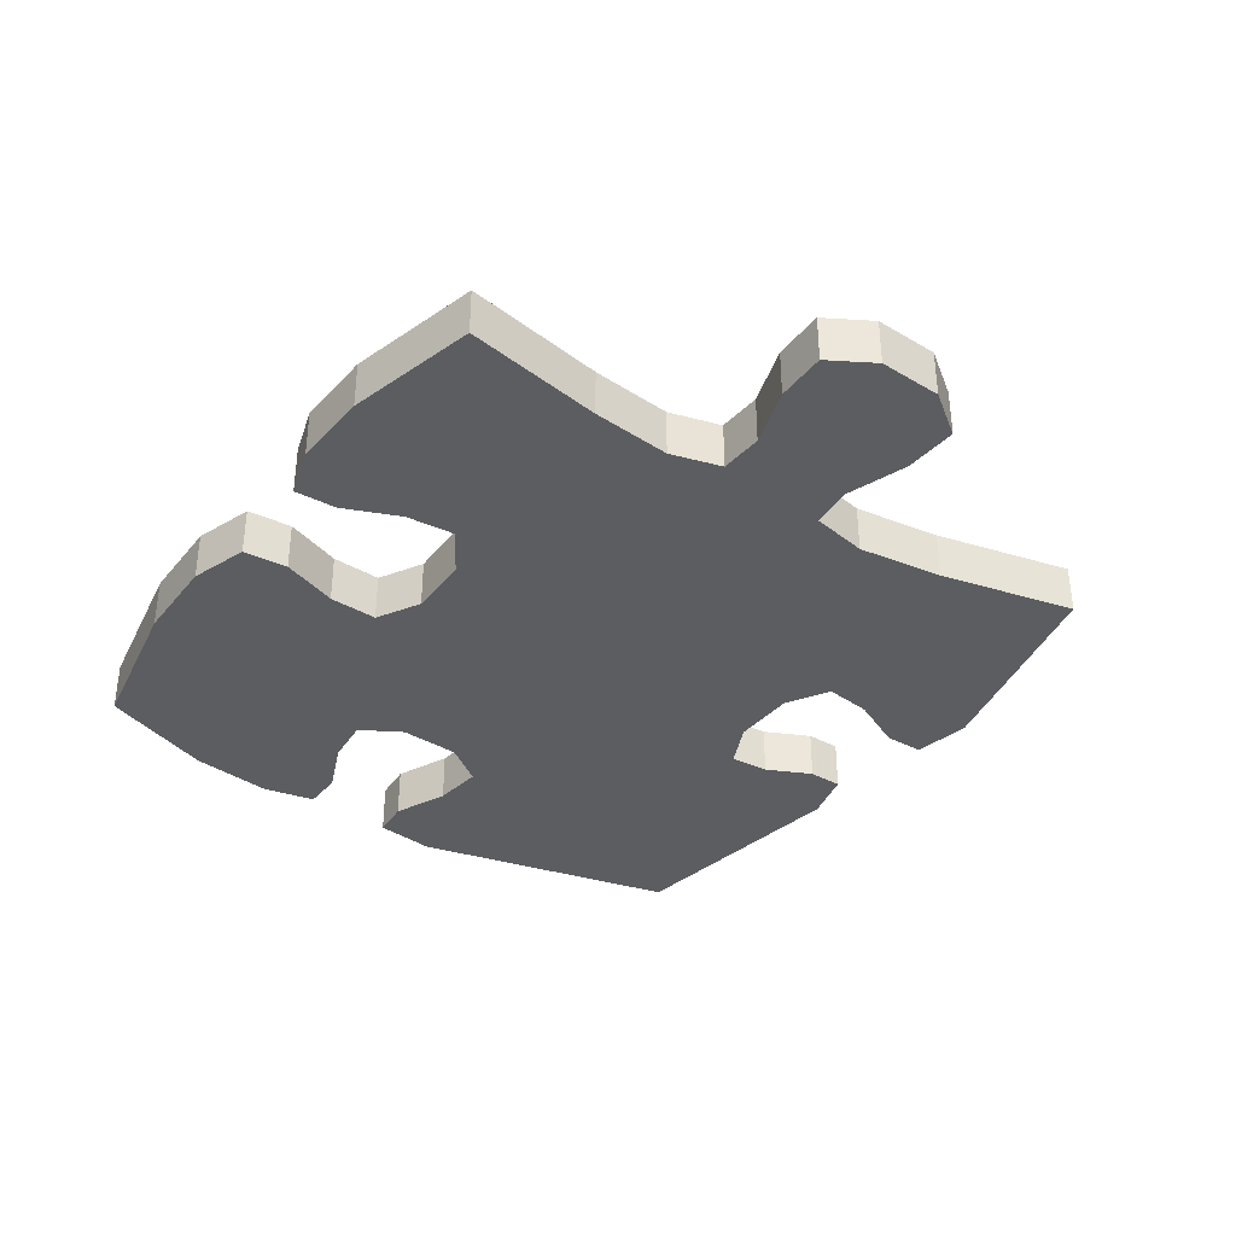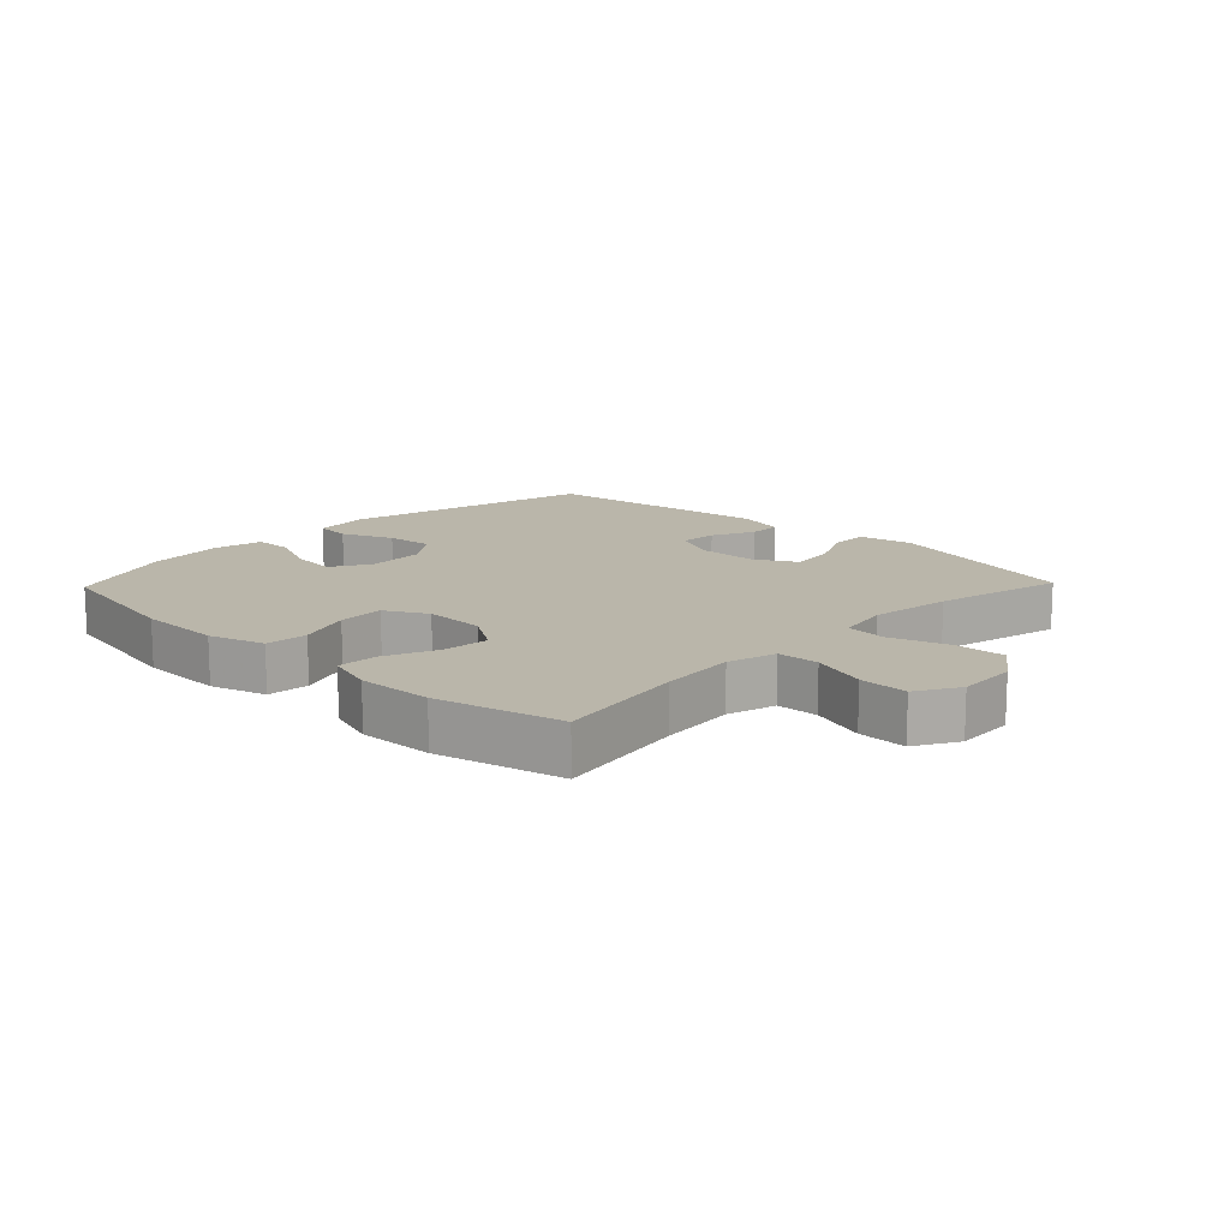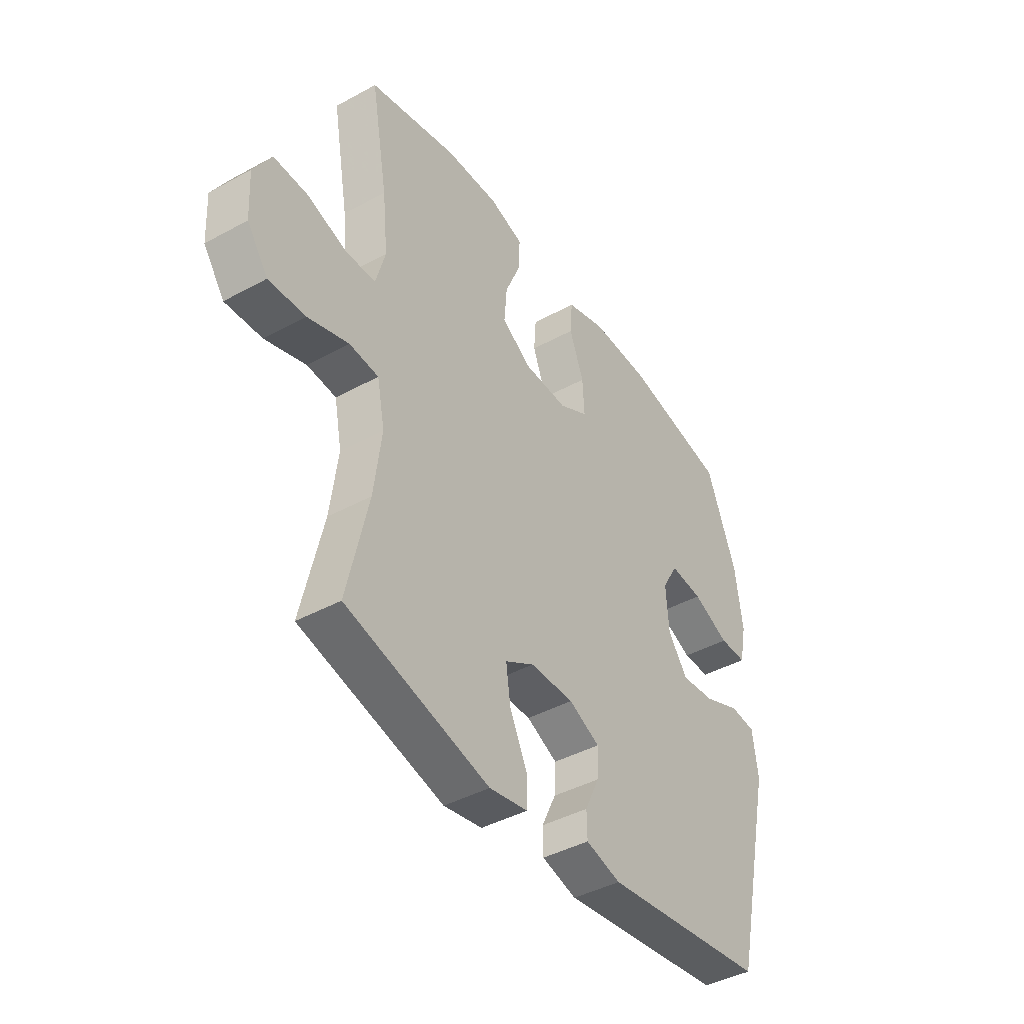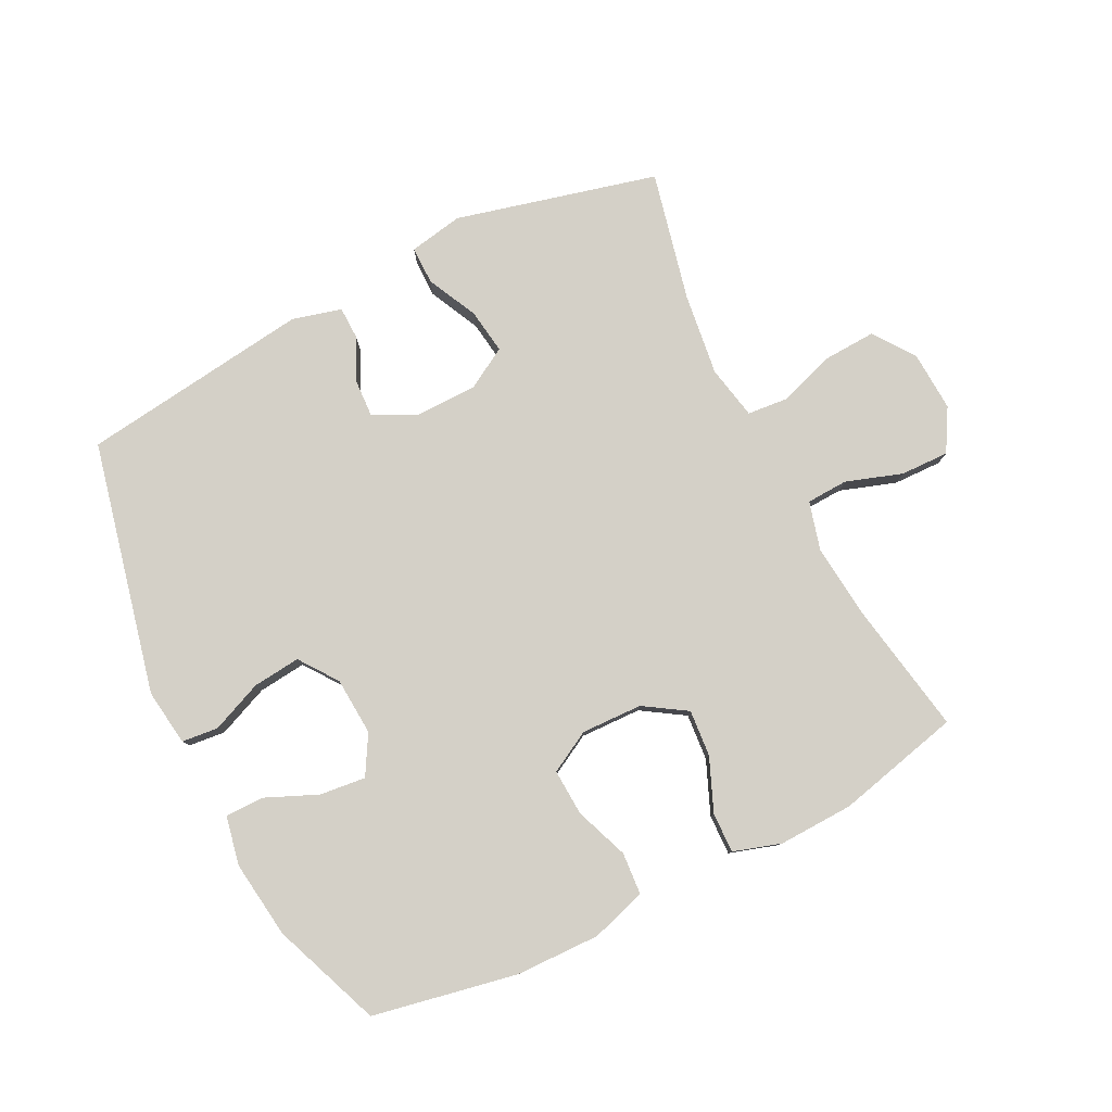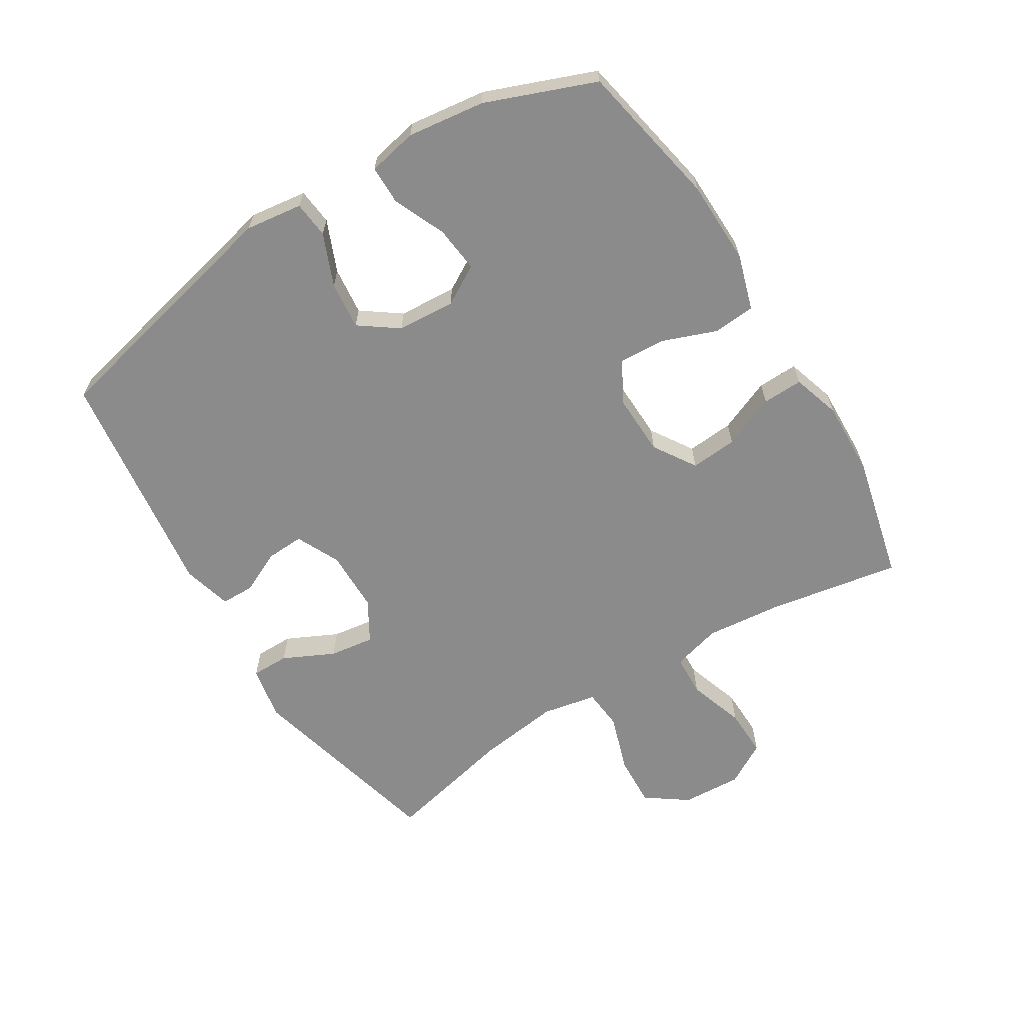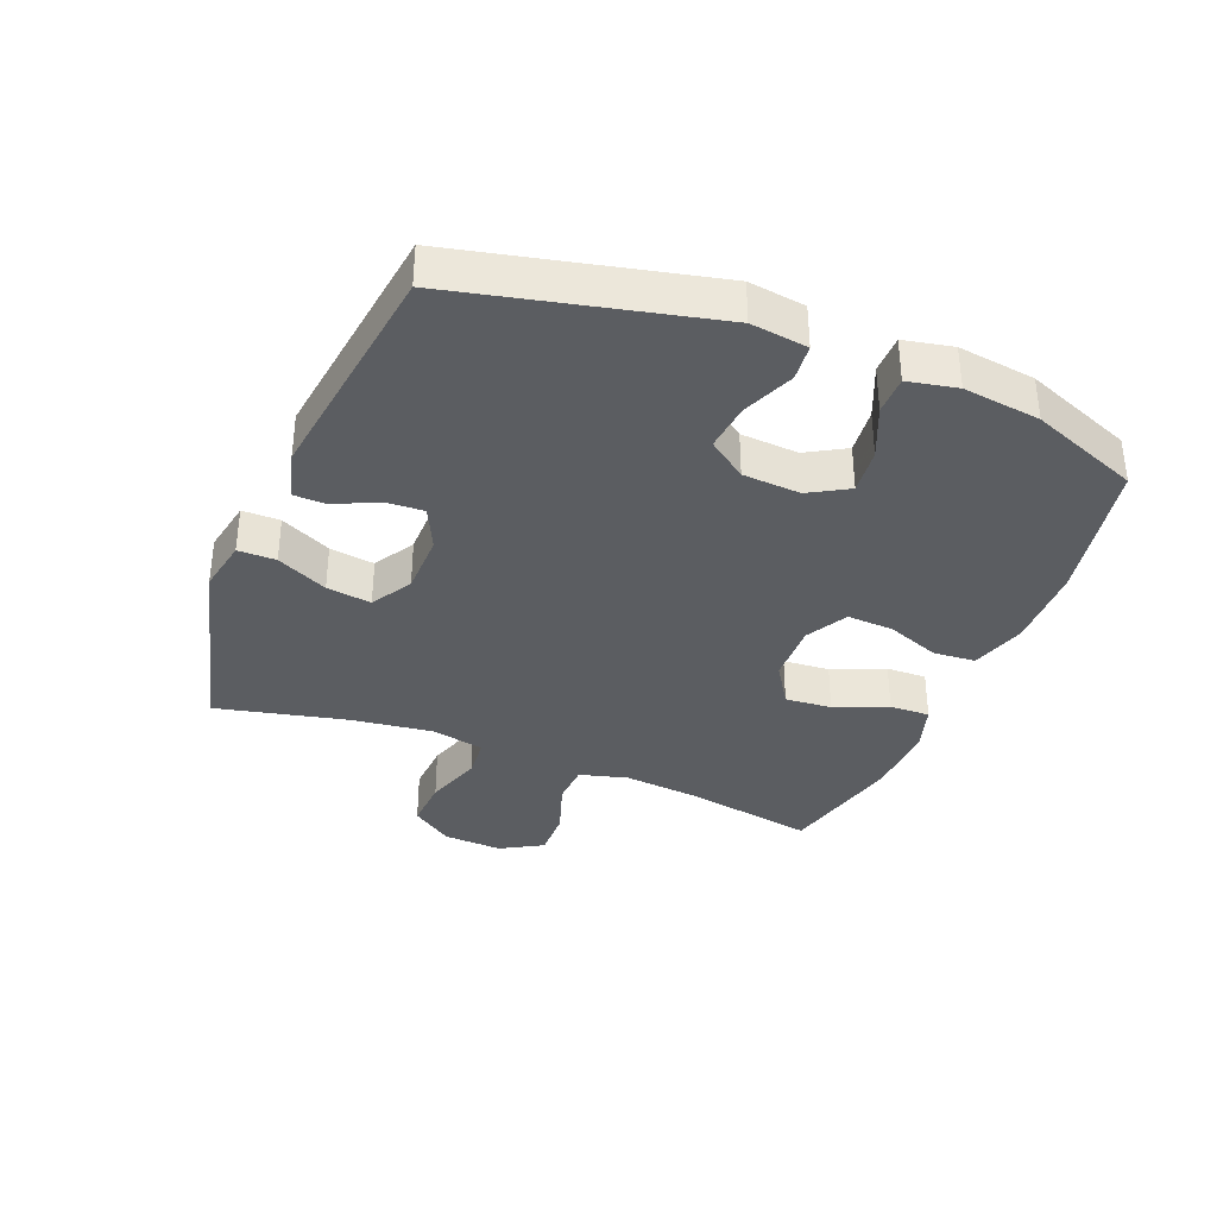
<metadata>
{"format":"obj","ext":"obj","renderer":"f3d","projection":"perspective","resolution":1024,"background":"white","views":[{"elev":-35.5,"azim":55.1,"up":"+Y"},{"elev":13.8,"azim":43.9,"up":"+Y"},{"elev":-42.4,"azim":123.2,"up":"+Z"},{"elev":80.0,"azim":-26.7,"up":"+Y"},{"elev":-63.9,"azim":-58.3,"up":"+Y"},{"elev":-35.5,"azim":-111.9,"up":"+Y"}]}
</metadata>
<code>
v -0.5 0.07 0.5
v -0.271 0.07 0.545
v -0.137 0.07 0.548
v -0.049 0.07 0.521
v -0.044 0.07 0.454
v -0.076 0.07 0.369
v -0.08 0.07 0.295
v -0.014 0.07 0.259
v 0.083 0.07 0.262
v 0.15 0.07 0.305
v 0.144 0.07 0.379
v 0.109 0.07 0.463
v 0.107 0.07 0.527
v 0.183 0.07 0.551
v 0.302 0.07 0.547
v 0.5 0.07 0.5
v 0.463 0.07 0.29
v 0.451 0.07 0.17
v 0.472 0.07 0.093
v 0.538 0.07 0.09
v 0.627 0.07 0.12
v 0.704 0.07 0.122
v 0.743 0.07 0.055
v 0.738 0.07 -0.04
v 0.691 0.07 -0.106
v 0.609 0.07 -0.102
v 0.518 0.07 -0.072
v 0.453 0.07 -0.078
v 0.436 0.07 -0.164
v 0.453 0.07 -0.294
v 0.5 0.07 -0.5
v 0.18 0.07 -0.581
v 0.094 0.07 -0.565
v 0.094 0.07 -0.505
v 0.133 0.07 -0.424
v 0.143 0.07 -0.353
v 0.078 0.07 -0.315
v -0.02 0.07 -0.314
v -0.089 0.07 -0.347
v -0.086 0.07 -0.407
v -0.054 0.07 -0.475
v -0.055 0.07 -0.527
v -0.133 0.07 -0.548
v -0.5 0.07 -0.5
v -0.592 0.07 -0.099
v -0.58 0.07 -0.009
v -0.522 0.07 -0.003
v -0.44 0.07 -0.037
v -0.364 0.07 -0.045
v -0.32 0.07 0.016
v -0.314 0.07 0.108
v -0.35 0.07 0.17
v -0.423 0.07 0.162
v -0.506 0.07 0.126
v -0.567 0.07 0.126
v -0.583 0.07 0.204
v -0.567 0.07 0.327
v -0.5 0 0.5
v -0.271 0 0.545
v -0.137 0 0.548
v -0.049 0 0.521
v -0.044 0 0.454
v -0.076 0 0.369
v -0.08 0 0.295
v -0.014 0 0.259
v 0.083 0 0.262
v 0.15 0 0.305
v 0.144 0 0.379
v 0.109 0 0.463
v 0.107 0 0.527
v 0.183 0 0.551
v 0.302 0 0.547
v 0.5 0 0.5
v 0.463 0 0.29
v 0.451 0 0.17
v 0.472 0 0.093
v 0.538 0 0.09
v 0.627 0 0.12
v 0.704 0 0.122
v 0.743 0 0.055
v 0.738 0 -0.04
v 0.691 0 -0.106
v 0.609 0 -0.102
v 0.518 0 -0.072
v 0.453 0 -0.078
v 0.436 0 -0.164
v 0.453 0 -0.294
v 0.5 0 -0.5
v 0.18 0 -0.581
v 0.094 0 -0.565
v 0.094 0 -0.505
v 0.133 0 -0.424
v 0.143 0 -0.353
v 0.078 0 -0.315
v -0.02 0 -0.314
v -0.089 0 -0.347
v -0.086 0 -0.407
v -0.054 0 -0.475
v -0.055 0 -0.527
v -0.133 0 -0.548
v -0.5 0 -0.5
v -0.592 0 -0.099
v -0.58 0 -0.009
v -0.522 0 -0.003
v -0.44 0 -0.037
v -0.364 0 -0.045
v -0.32 0 0.016
v -0.314 0 0.108
v -0.35 0 0.17
v -0.423 0 0.162
v -0.506 0 0.126
v -0.567 0 0.126
v -0.583 0 0.204
v -0.567 0 0.327
f 4 5 6
f 3 4 6
f 2 3 6
f 1 2 6
f 57 1 6
f 56 57 6
f 55 56 6
f 54 55 6
f 53 54 6
f 52 53 6 7
f 51 52 7 8
f 50 51 8 9
f 49 50 9
f 46 47 48
f 45 46 48
f 44 45 48
f 43 44 48
f 42 43 48
f 41 42 48
f 40 41 48
f 39 40 48 49
f 49 9 10
f 39 49 10
f 38 39 10
f 33 34 35
f 32 33 35
f 31 32 35
f 30 31 35
f 29 30 35 36
f 28 29 36 37
f 25 26 27
f 24 25 27
f 23 24 27
f 22 23 27
f 21 22 27
f 20 21 27
f 19 20 27 28
f 37 38 10
f 28 37 10
f 19 28 10
f 18 19 10
f 15 16 17
f 14 15 17
f 13 14 17
f 12 13 17
f 11 12 17
f 10 11 17 18
f 63 62 61
f 63 61 60
f 63 60 59
f 63 59 58
f 63 58 114
f 63 114 113
f 63 113 112
f 63 112 111
f 63 111 110
f 64 63 110 109
f 65 64 109 108
f 66 65 108 107
f 66 107 106
f 105 104 103
f 105 103 102
f 105 102 101
f 105 101 100
f 105 100 99
f 105 99 98
f 105 98 97
f 106 105 97 96
f 67 66 106
f 67 106 96
f 67 96 95
f 92 91 90
f 92 90 89
f 92 89 88
f 92 88 87
f 93 92 87 86
f 94 93 86 85
f 84 83 82
f 84 82 81
f 84 81 80
f 84 80 79
f 84 79 78
f 84 78 77
f 85 84 77 76
f 67 95 94
f 67 94 85
f 67 85 76
f 67 76 75
f 74 73 72
f 74 72 71
f 74 71 70
f 74 70 69
f 74 69 68
f 75 74 68 67
f 1 58 59 2
f 2 59 60 3
f 3 60 61 4
f 4 61 62 5
f 5 62 63 6
f 6 63 64 7
f 7 64 65 8
f 8 65 66 9
f 9 66 67 10
f 10 67 68 11
f 11 68 69 12
f 12 69 70 13
f 13 70 71 14
f 14 71 72 15
f 15 72 73 16
f 16 73 74 17
f 17 74 75 18
f 18 75 76 19
f 19 76 77 20
f 20 77 78 21
f 21 78 79 22
f 22 79 80 23
f 23 80 81 24
f 24 81 82 25
f 25 82 83 26
f 26 83 84 27
f 27 84 85 28
f 28 85 86 29
f 29 86 87 30
f 30 87 88 31
f 31 88 89 32
f 32 89 90 33
f 33 90 91 34
f 34 91 92 35
f 35 92 93 36
f 36 93 94 37
f 37 94 95 38
f 38 95 96 39
f 39 96 97 40
f 40 97 98 41
f 41 98 99 42
f 42 99 100 43
f 43 100 101 44
f 44 101 102 45
f 45 102 103 46
f 46 103 104 47
f 47 104 105 48
f 48 105 106 49
f 49 106 107 50
f 50 107 108 51
f 51 108 109 52
f 52 109 110 53
f 53 110 111 54
f 54 111 112 55
f 55 112 113 56
f 56 113 114 57
f 57 114 58 1

</code>
